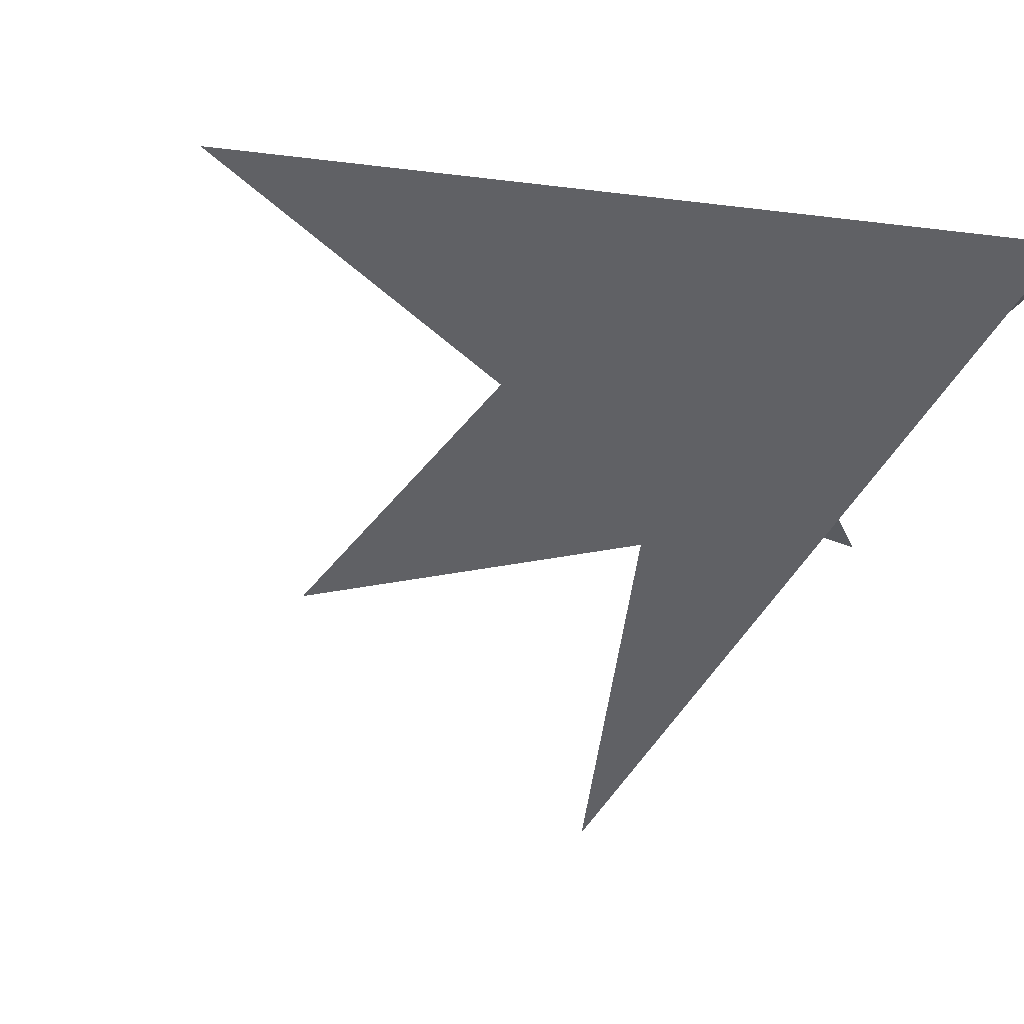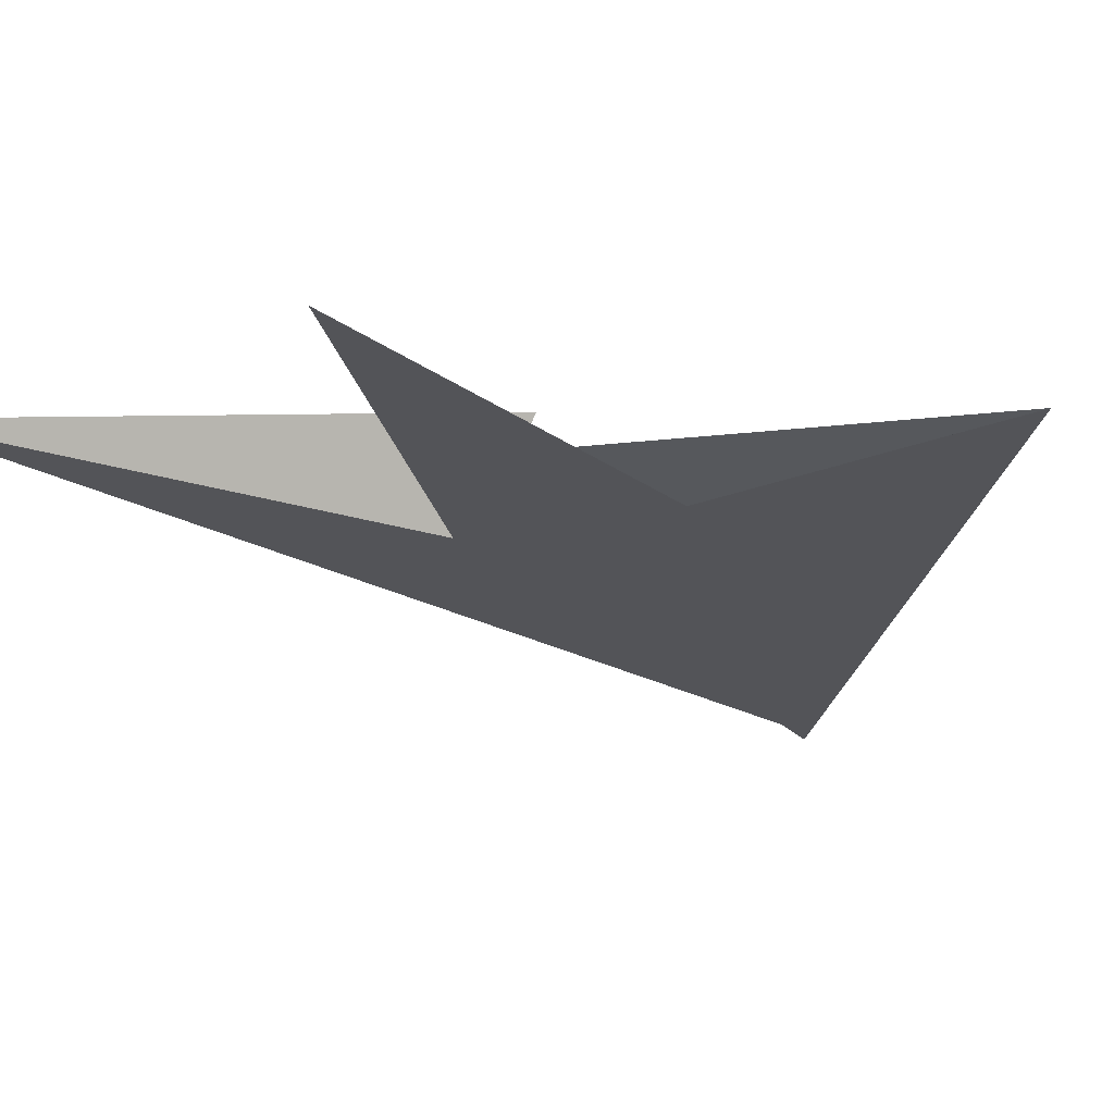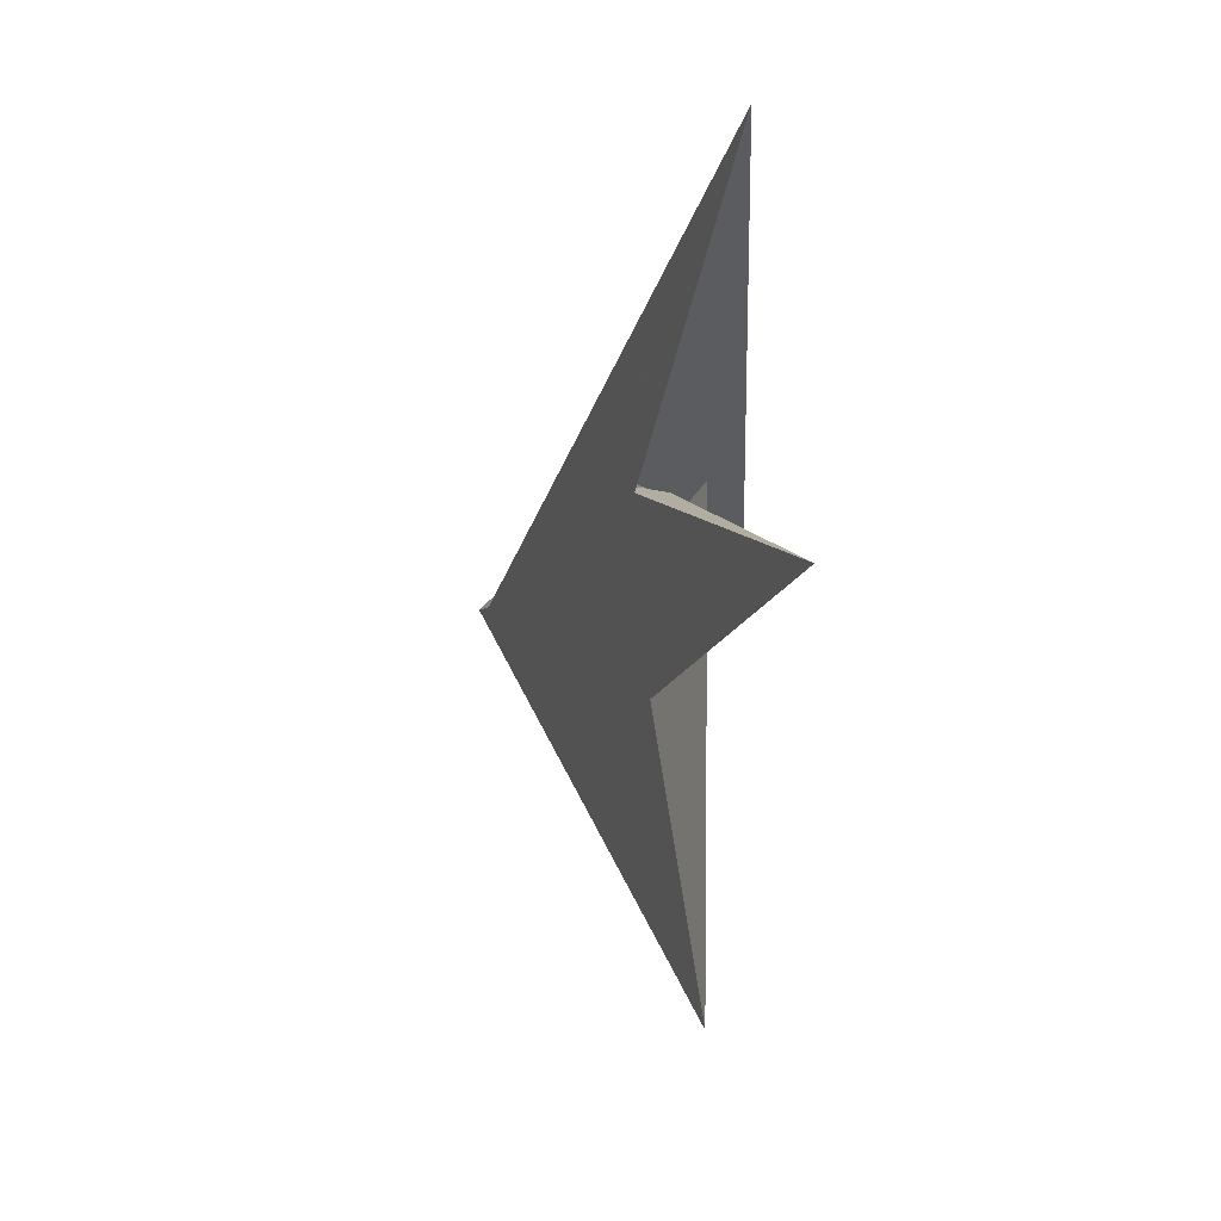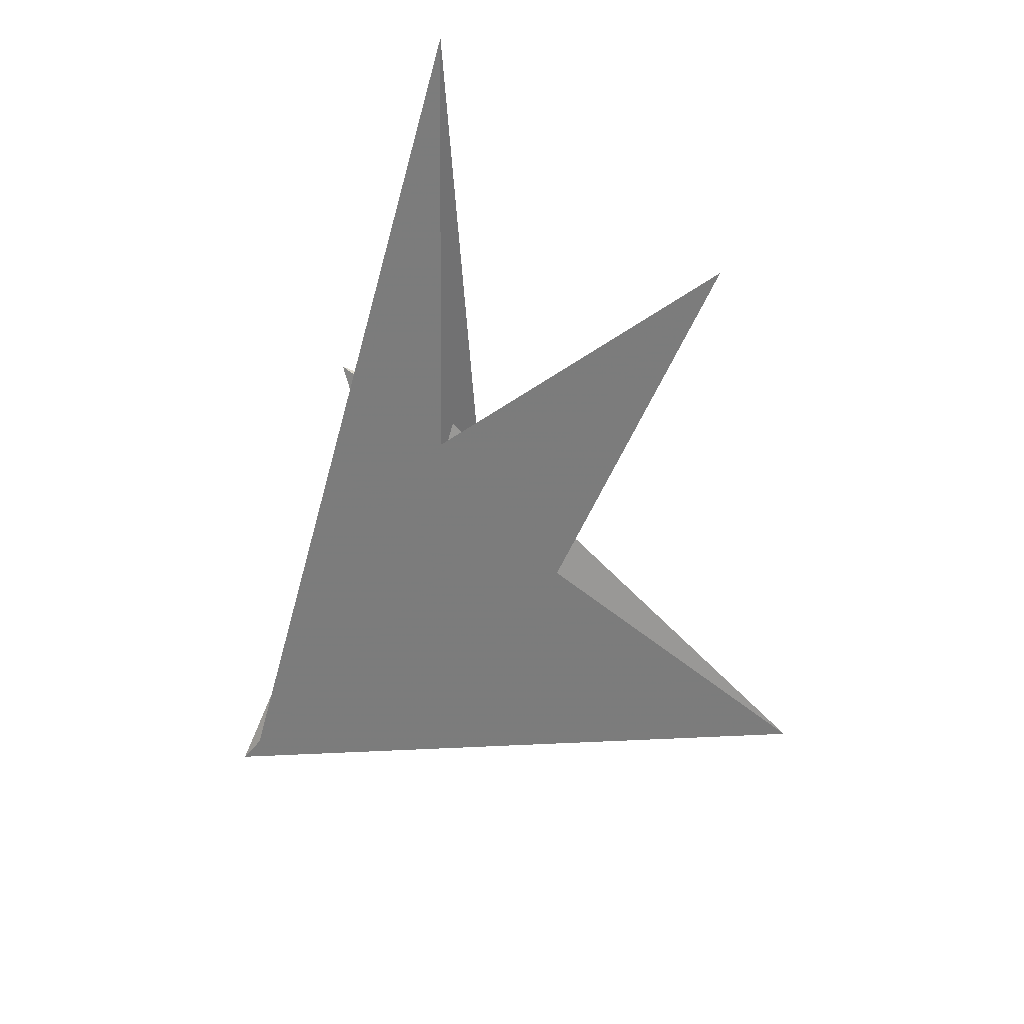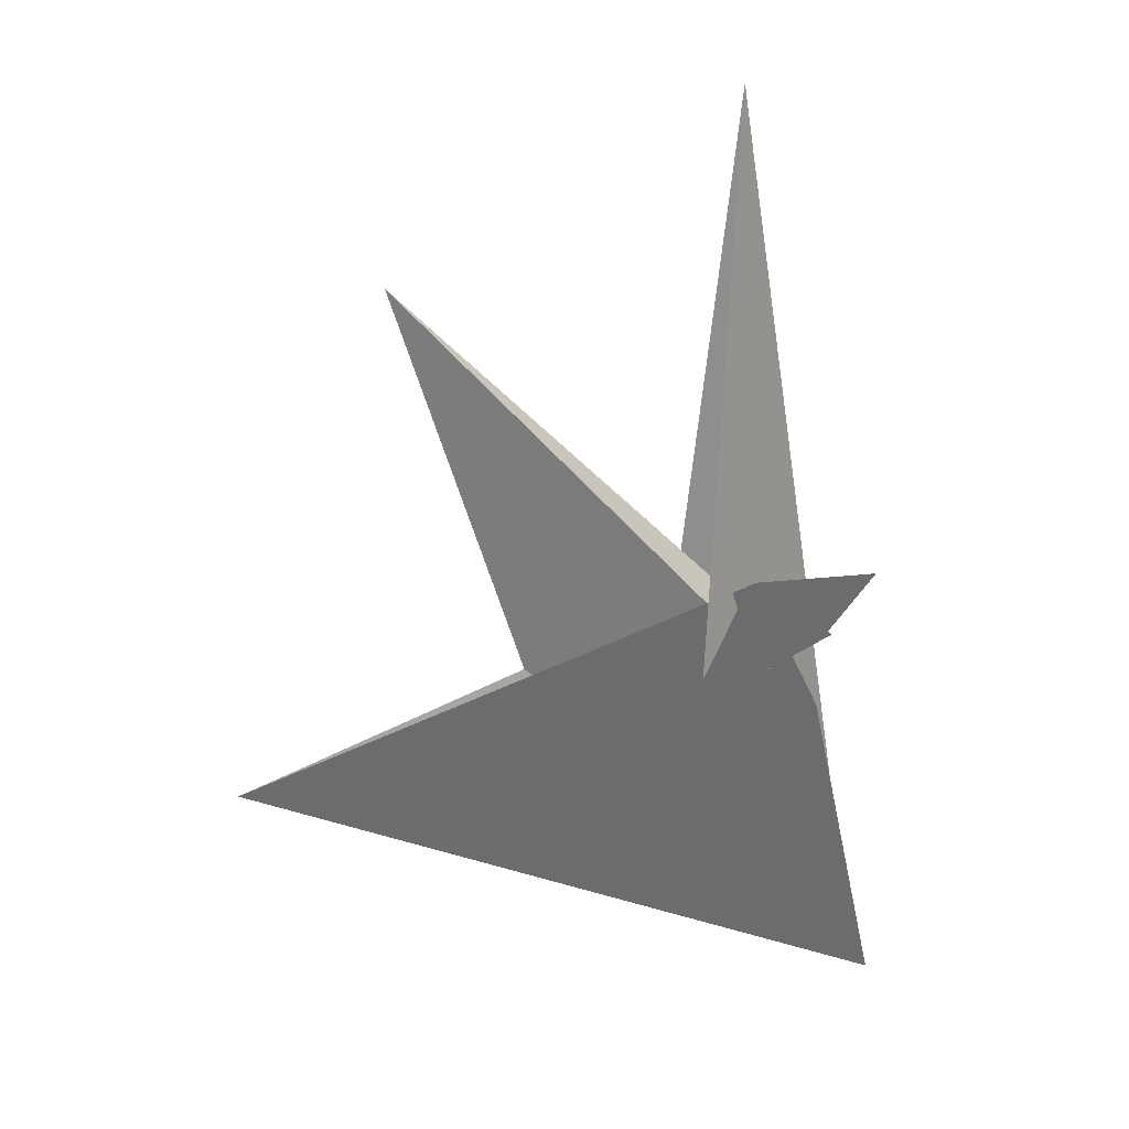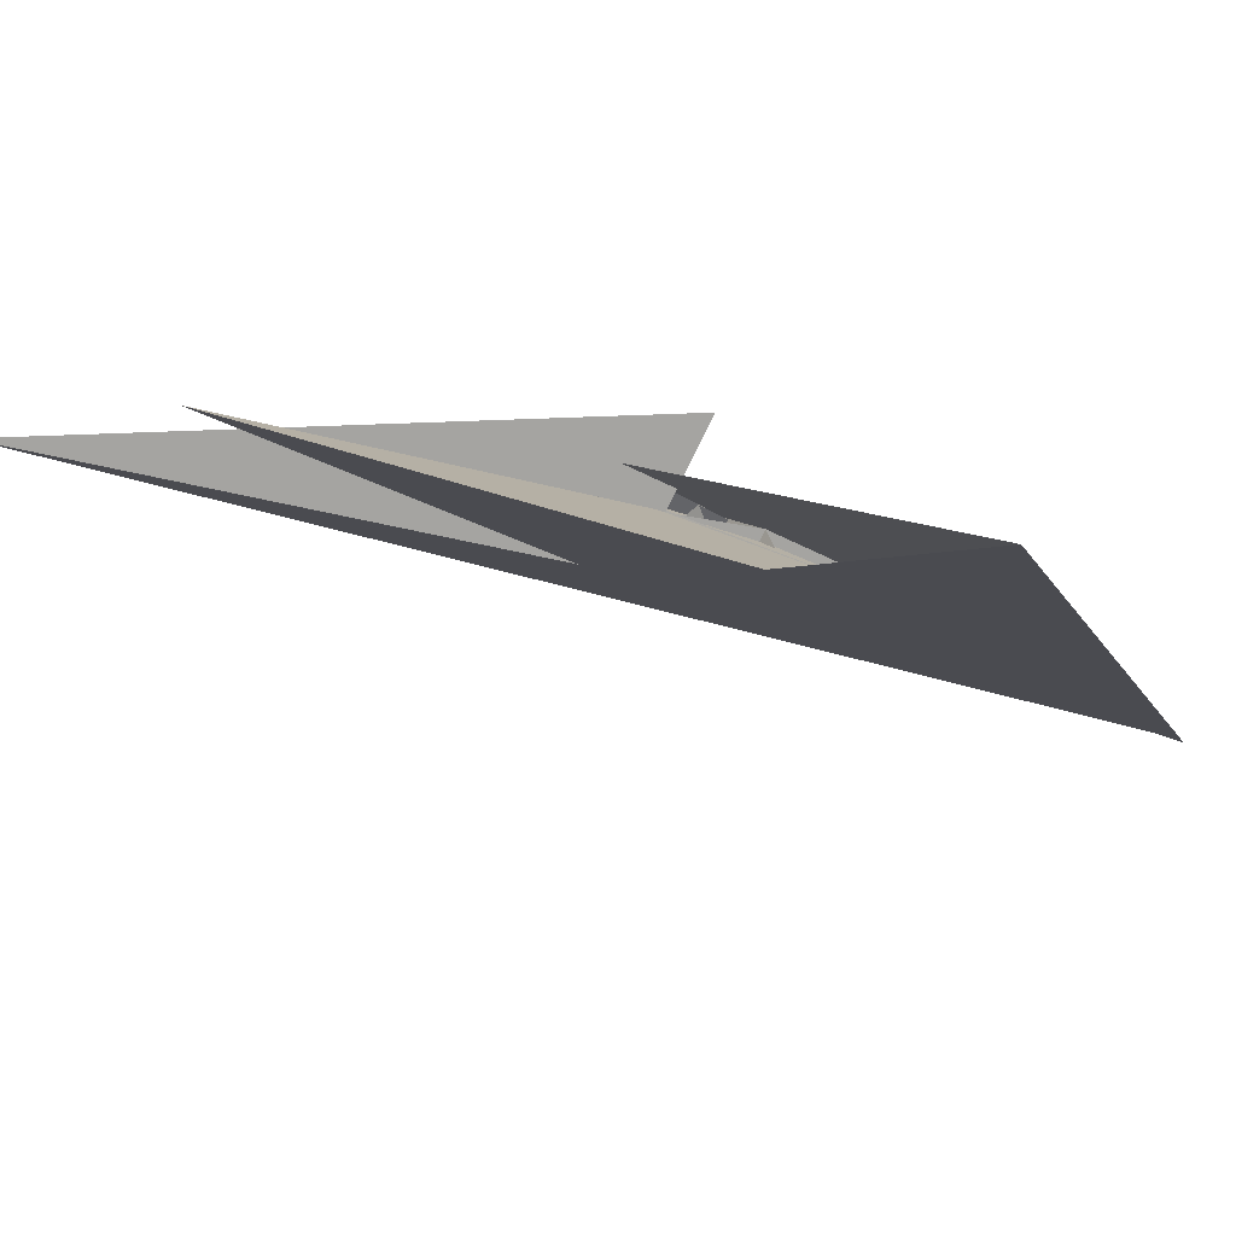
<metadata>
{"format":"obj","ext":"obj","renderer":"f3d","projection":"perspective","resolution":1024,"background":"white","views":[{"elev":-49.8,"azim":166.5,"up":"+Y"},{"elev":-0.2,"azim":57.3,"up":"+Y"},{"elev":56.6,"azim":93.6,"up":"+Z"},{"elev":41.0,"azim":40.6,"up":"+Z"},{"elev":12.2,"azim":-169.4,"up":"+Z"},{"elev":11.8,"azim":87.1,"up":"+Y"}]}
</metadata>
<code>
v 0.07622 0.5156 0.4427
v 0.2914 0.3187 0.1389
v -0.03487 0.7465 0.5622
v 0.3221 0.09214 0.1527
v 1.309 -0.04466 -1.463
v 0.342 0.3789 0.03663
v 0.1542 0.6597 0.2704
v 1.046 -0.2559 -0.9606
v 0.333 -0.2201 0.2245
v 1.065 -0.08136 -1.042
v 0.4282 1.159 -0.3329
v 0.3308 0.4304 0.3616
v -0.1825 0.3529 0.05574
v -0.4376 0.2481 -0.221
v -1.074 -1.843 -4.357
v -0.5817 -0.07108 -0.8671
v -0.9049 -1.707 -4.049
v -0.3874 -0.5335 -1.678
v 0.3332 -0.2803 -0.9762
v -0.1223 0.1176 -0.3688
v -0.2606 -0.4686 0.07339
v -0.03139 -0.3009 0.1066
v -1.173 0.4817 0.6443
v 0.06224 0.4897 0.4339
v -0.4201 -0.5247 0.07666
v 0.218 -0.2324 0.09318
v -0.4371 -0.5153 0.0837
v 0.2977 -0.06167 0.1535
v -0.6874 0.2946 -0.02923
v -0.7432 0.2755 -0.03814
v 0.2805 -0.2549 0.1587
v -0.3783 -0.4017 0.05053
v -0.4108 -0.466 0.04734
v 0.2965 -0.07528 0.1547
v 2.367 0.3196 -0.5332
v 3.41 1.665 3.446
v -0.03551 0.2497 -0.2928
v 0.3566 0.1476 -0.6845
v 5.226 1.018 -1.842
v 0.3766 -0.3441 -1.991
v 0.03293 0.3878 -0.2394
v 0.3674 0.246 -0.7307
v 0.1371 0.9589 5.328
v -0.06926 -0.3359 -0.2212
f 1 2 4 9 8 10 5 6 11 7 3
f 1 2 13 14 20 16 15 17 18 19 12
f 1 3 23 24 27 25 21 22 26 28 12
f 2 4 34 31 21 22 32 33 30 29 13
f 5 6 38 14 13 29 23 24 37 36 35
f 3 7 41 16 15 39 40 42 30 29 23
f 8 9 36 35 39 15 17 43 31 21 25
f 5 10 44 26 22 32 18 19 40 39 35
f 7 11 43 17 18 32 33 27 24 37 41
f 8 10 44 20 14 38 42 30 33 27 25
f 4 9 36 37 41 16 20 44 26 28 34
f 6 11 43 31 34 28 12 19 40 42 38

</code>
